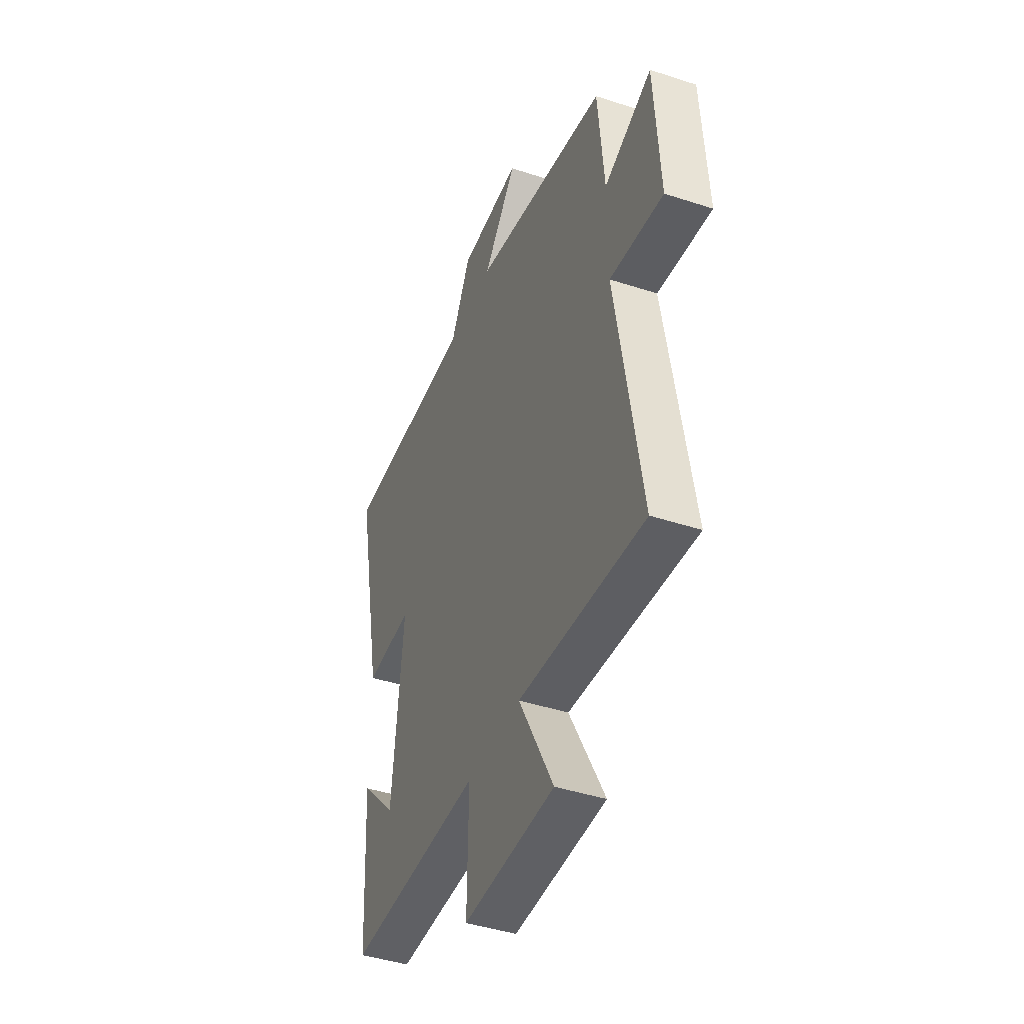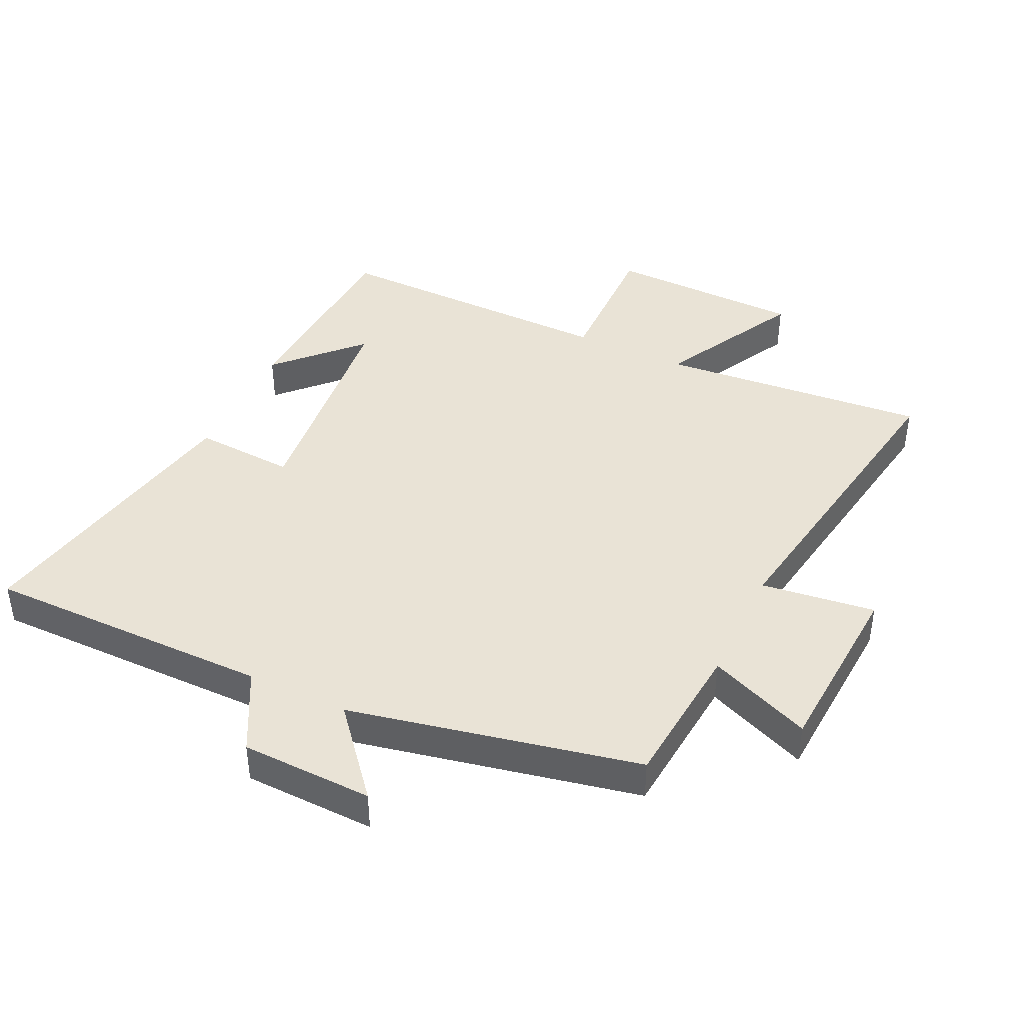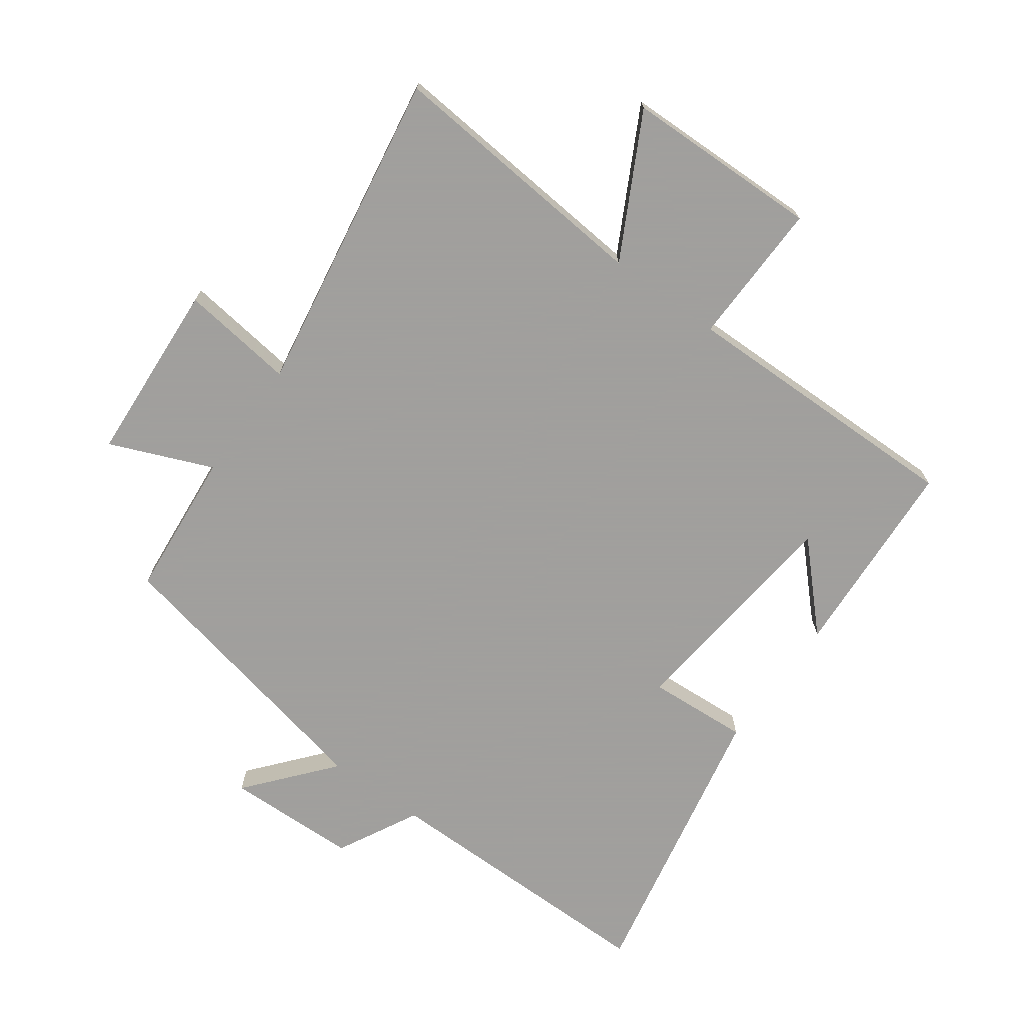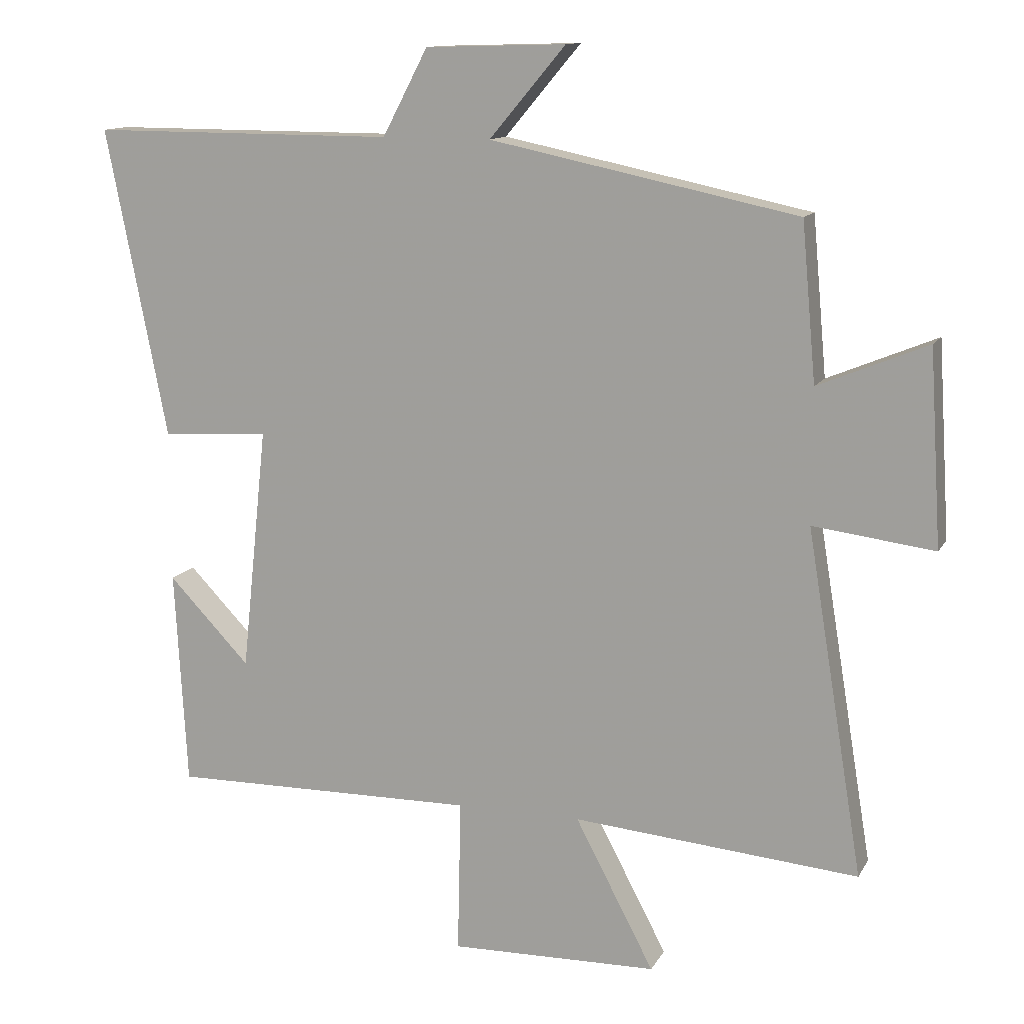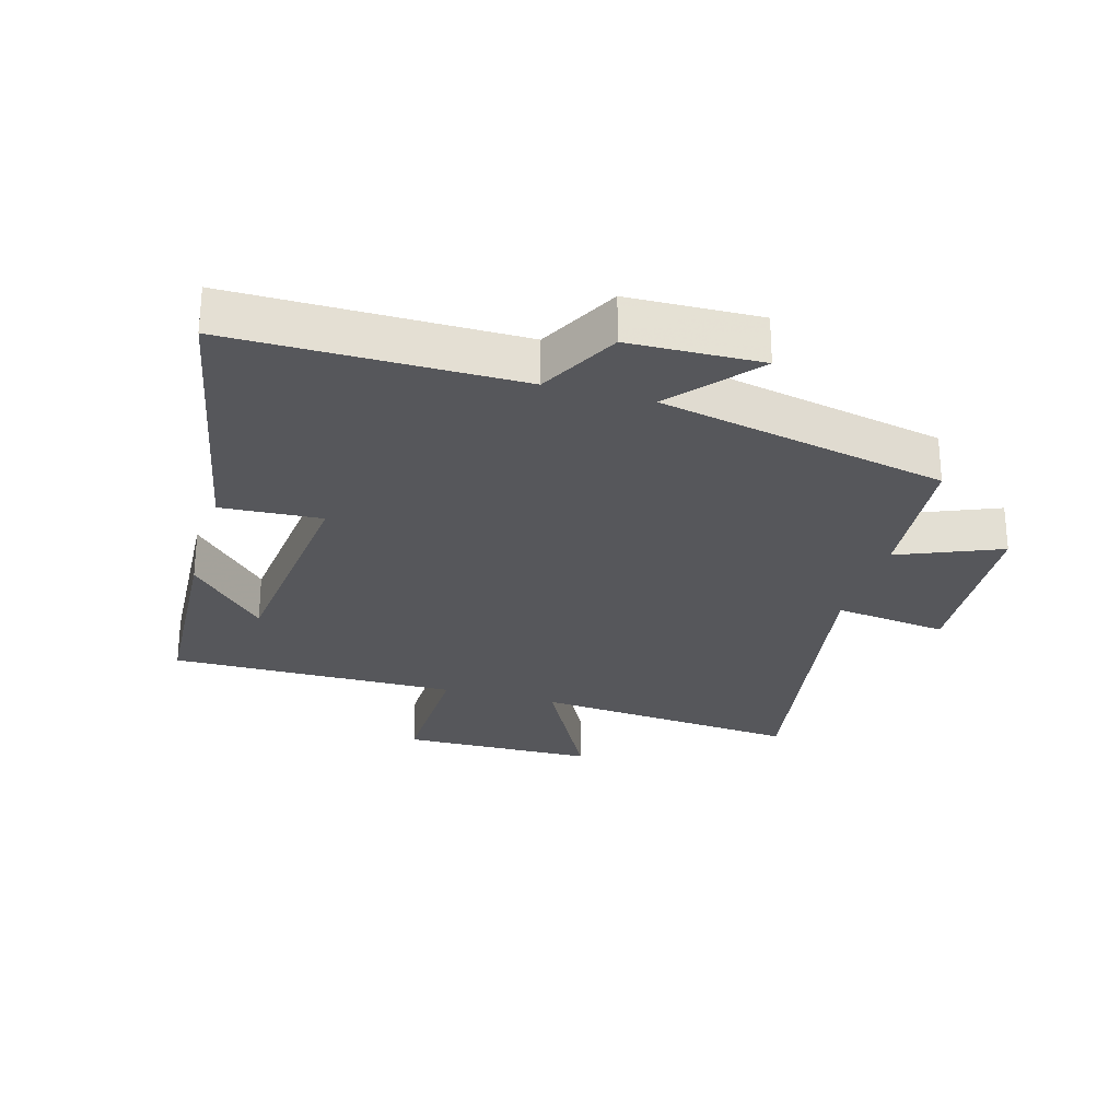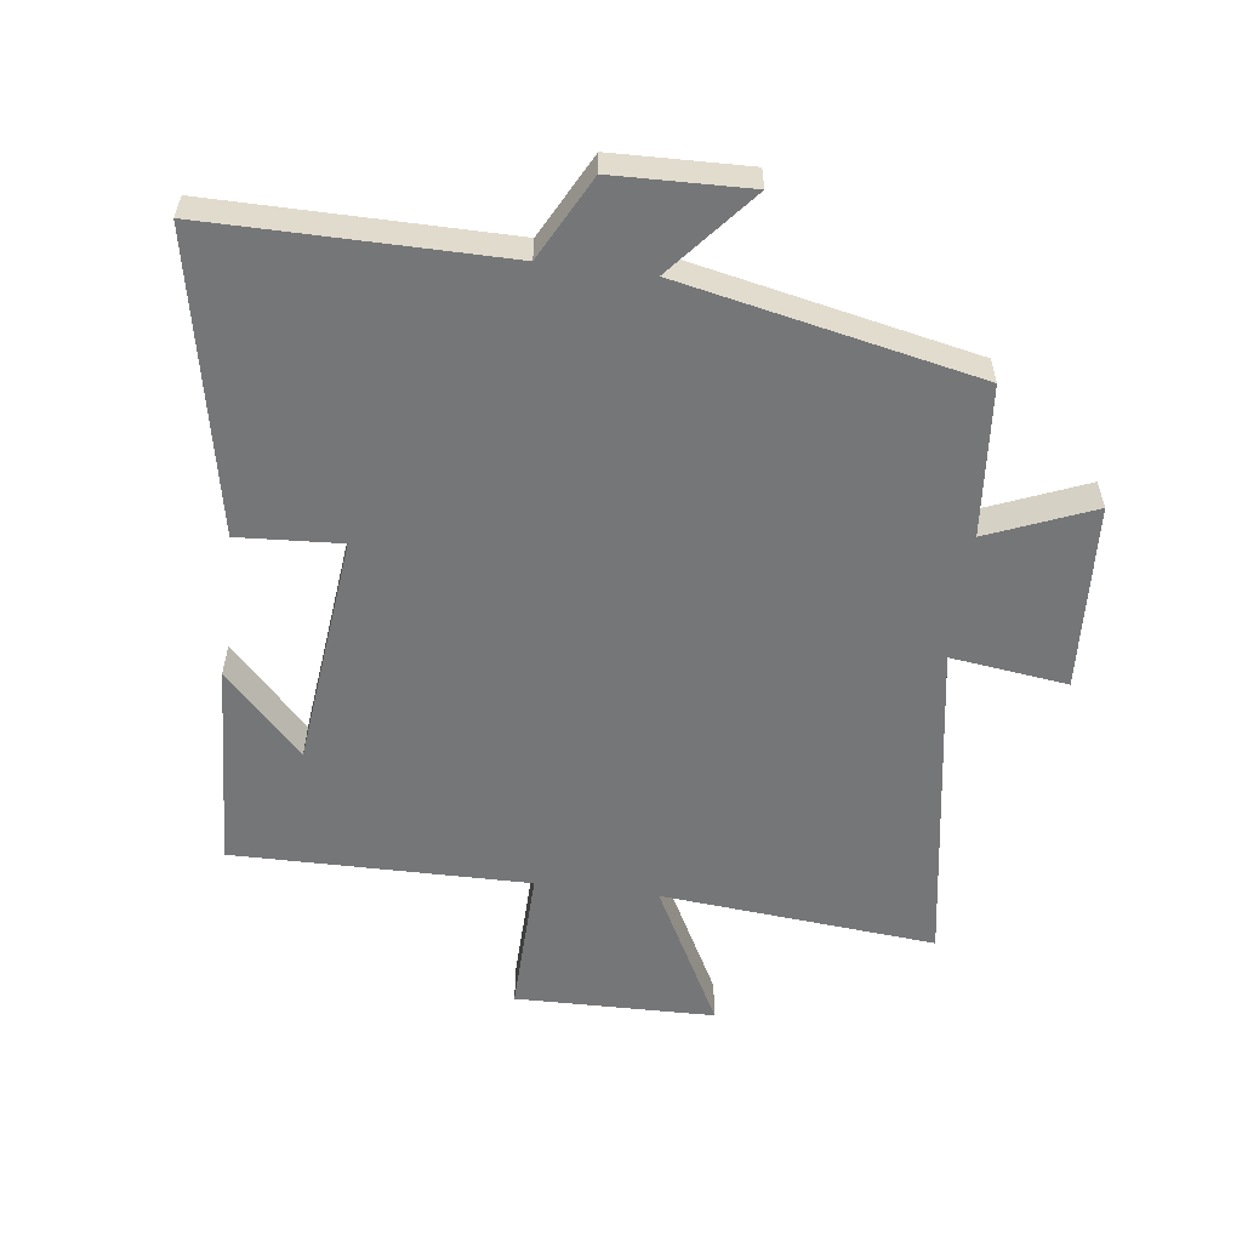
<metadata>
{"format":"obj","ext":"obj","renderer":"f3d","projection":"perspective","resolution":1024,"background":"white","views":[{"elev":-43.2,"azim":68.8,"up":"+Z"},{"elev":42.1,"azim":25.4,"up":"+Y"},{"elev":-71.5,"azim":144.1,"up":"+Y"},{"elev":12.5,"azim":19.3,"up":"+Z"},{"elev":-27.1,"azim":-16.0,"up":"+Y"},{"elev":-56.8,"azim":-7.4,"up":"+Y"}]}
</metadata>
<code>
v -0.591 0.07 0.501
v -0.139 0.07 0.5
v -0.072 0.07 0.628
v 0.136 0.07 0.634
v 0.023 0.07 0.5
v 0.479 0.07 0.405
v 0.5 0.07 0.172
v 0.662 0.07 0.239
v 0.68 0.07 -0.049
v 0.5 0.07 -0.026
v 0.584 0.07 -0.537
v 0.16 0.07 -0.5
v 0.277 0.07 -0.722
v -0.031 0.07 -0.728
v -0.026 0.07 -0.5
v -0.482 0.07 -0.505
v -0.5 0.07 -0.184
v -0.379 0.07 -0.31
v -0.341 0.07 0.052
v -0.5 0.07 0.042
v -0.591 0 0.501
v -0.139 0 0.5
v -0.072 0 0.628
v 0.136 0 0.634
v 0.023 0 0.5
v 0.479 0 0.405
v 0.5 0 0.172
v 0.662 0 0.239
v 0.68 0 -0.049
v 0.5 0 -0.026
v 0.584 0 -0.537
v 0.16 0 -0.5
v 0.277 0 -0.722
v -0.031 0 -0.728
v -0.026 0 -0.5
v -0.482 0 -0.505
v -0.5 0 -0.184
v -0.379 0 -0.31
v -0.341 0 0.052
v -0.5 0 0.042
f 19 20 1 2
f 18 19 2 3
f 16 17 18
f 15 16 18
f 15 18 3
f 12 13 14 15
f 12 15 3
f 10 11 12
f 7 8 9 10
f 7 10 12
f 6 7 12
f 5 6 12
f 3 4 5
f 3 5 12
f 22 21 40 39
f 23 22 39 38
f 38 37 36
f 38 36 35
f 23 38 35
f 35 34 33 32
f 23 35 32
f 32 31 30
f 30 29 28 27
f 32 30 27
f 32 27 26
f 32 26 25
f 25 24 23
f 32 25 23
f 1 21 22 2
f 2 22 23 3
f 3 23 24 4
f 4 24 25 5
f 5 25 26 6
f 6 26 27 7
f 7 27 28 8
f 8 28 29 9
f 9 29 30 10
f 10 30 31 11
f 11 31 32 12
f 12 32 33 13
f 13 33 34 14
f 14 34 35 15
f 15 35 36 16
f 16 36 37 17
f 17 37 38 18
f 18 38 39 19
f 19 39 40 20
f 20 40 21 1

</code>
